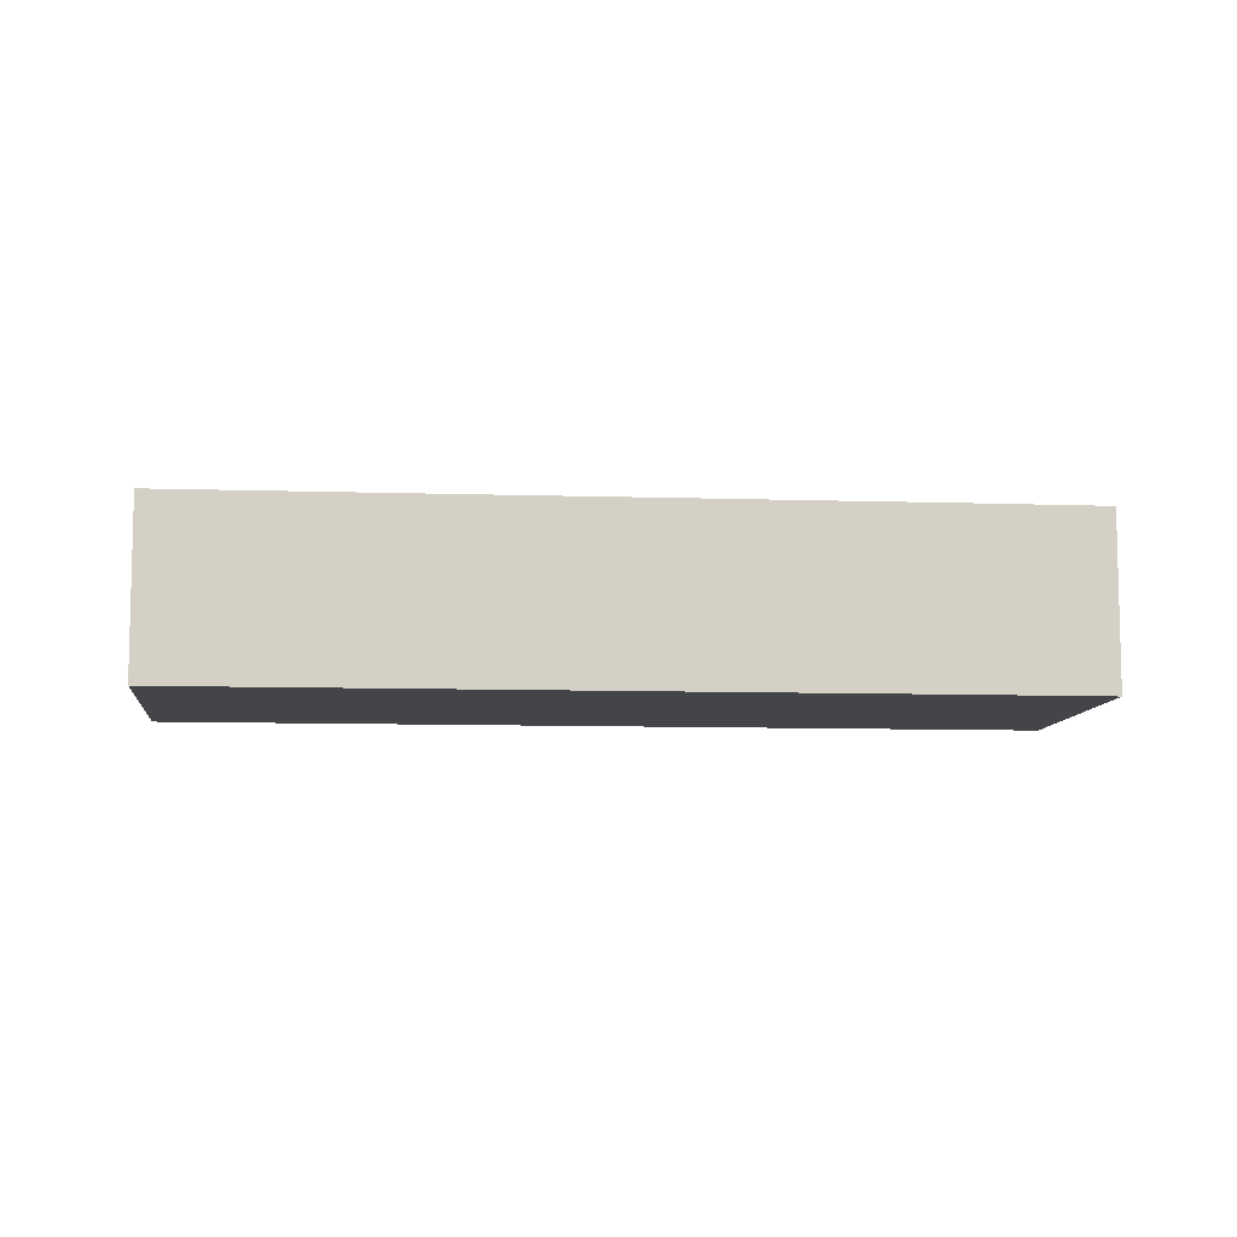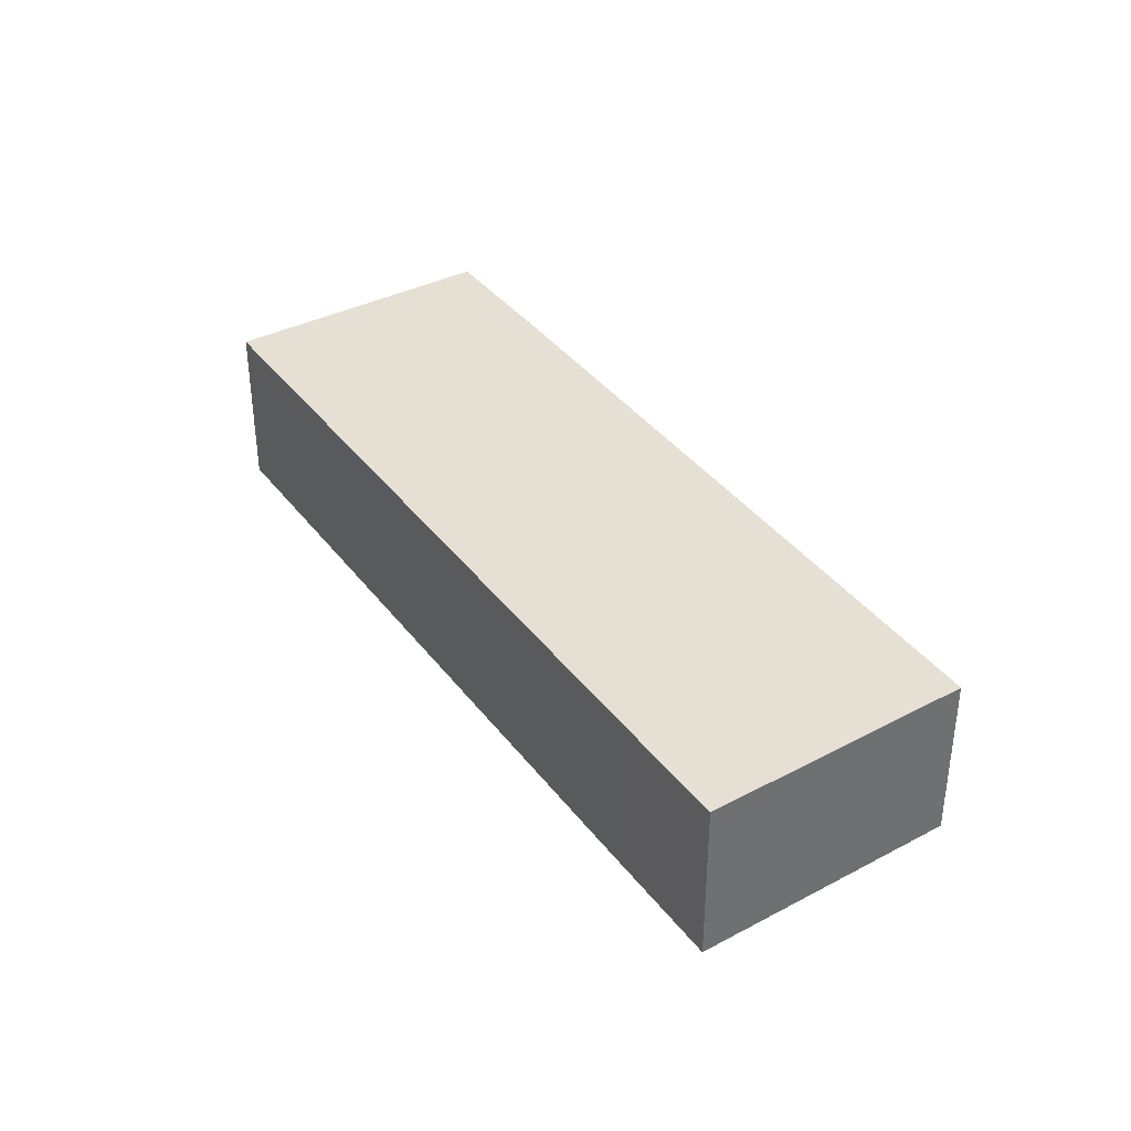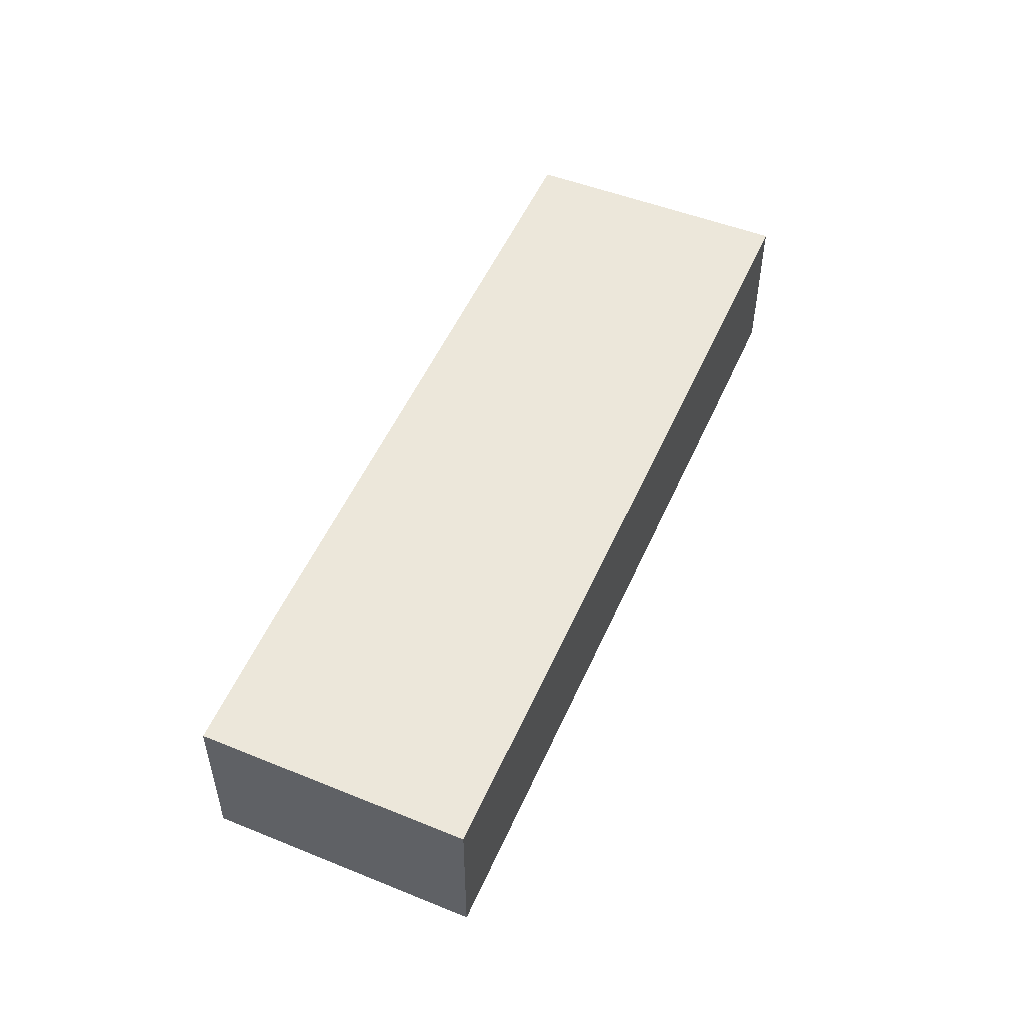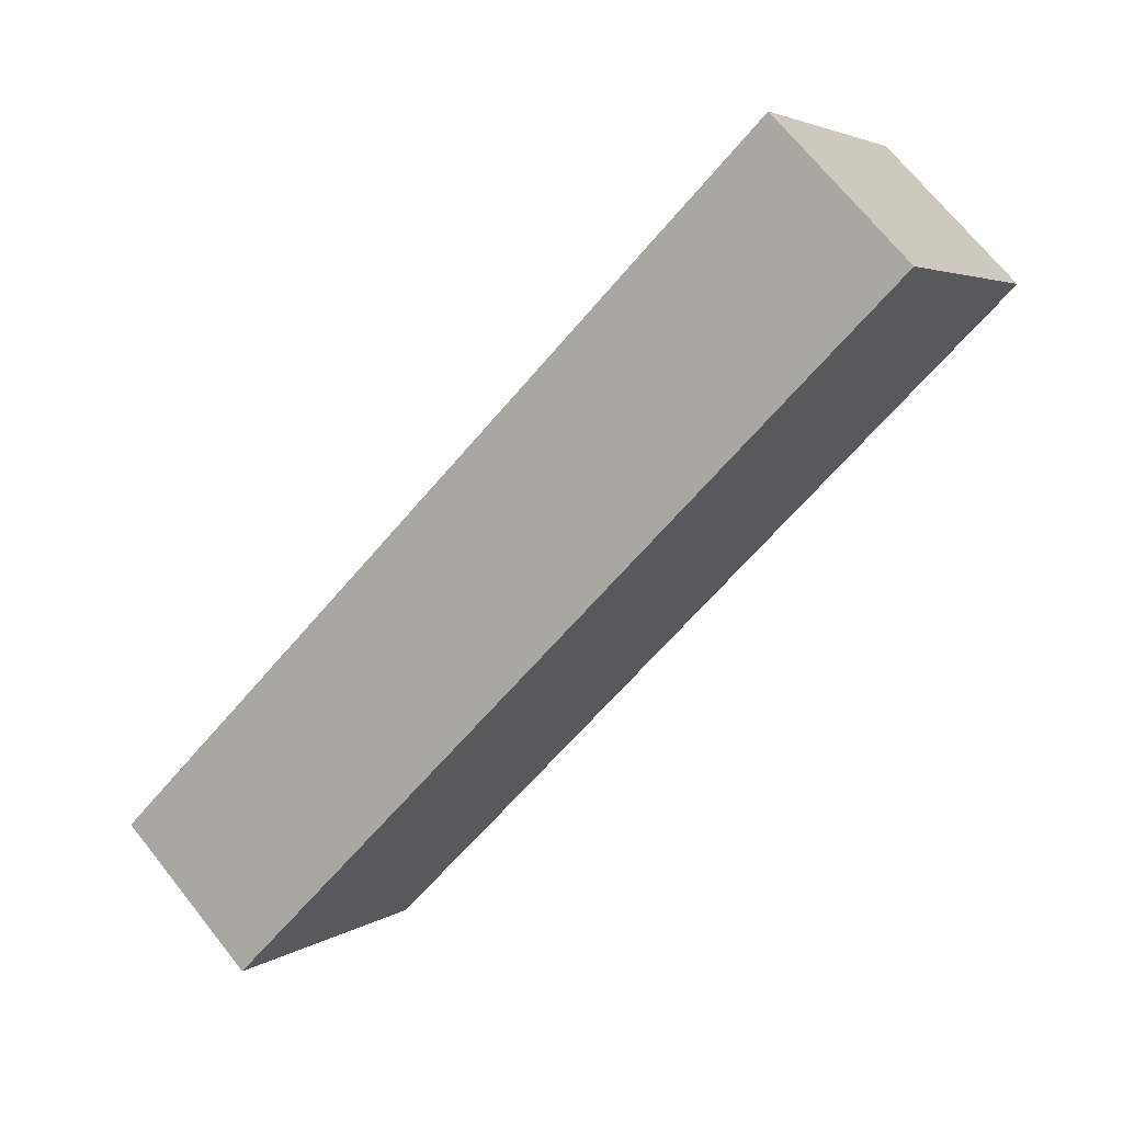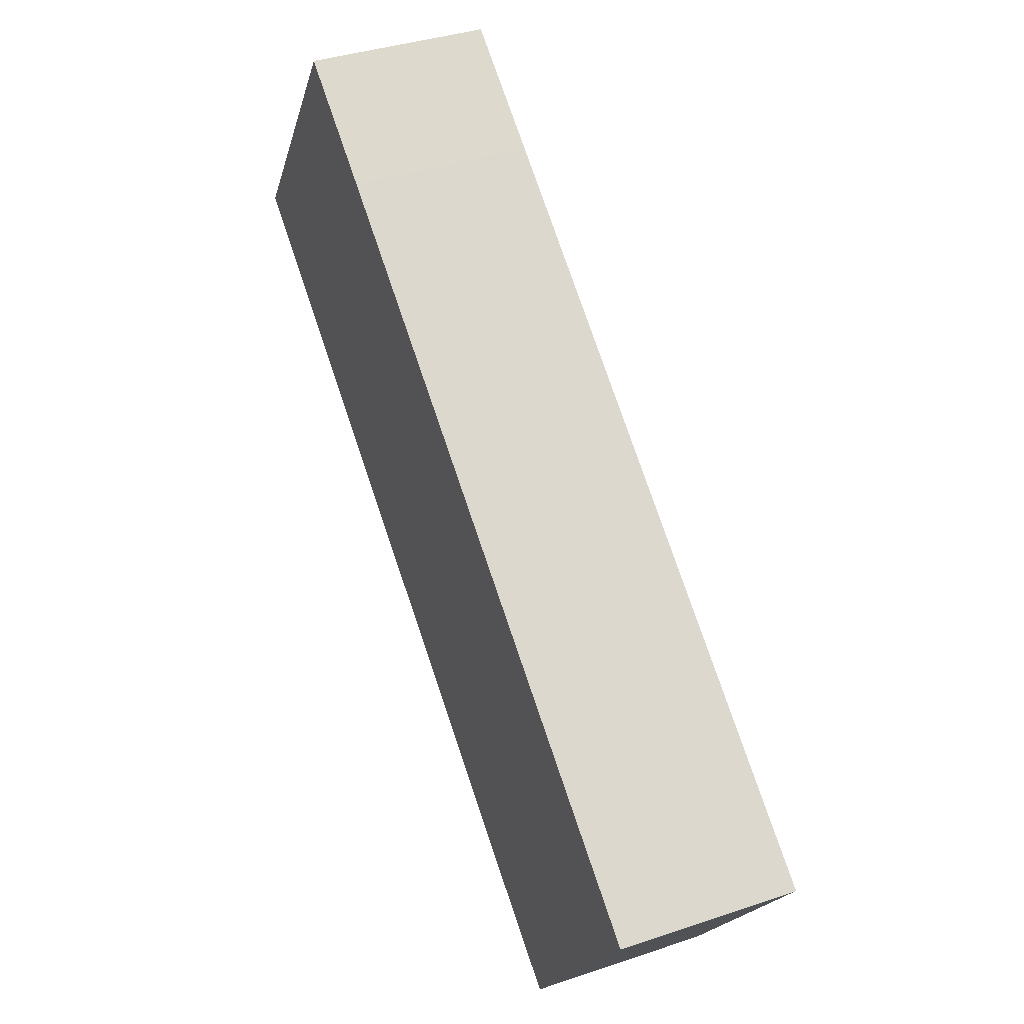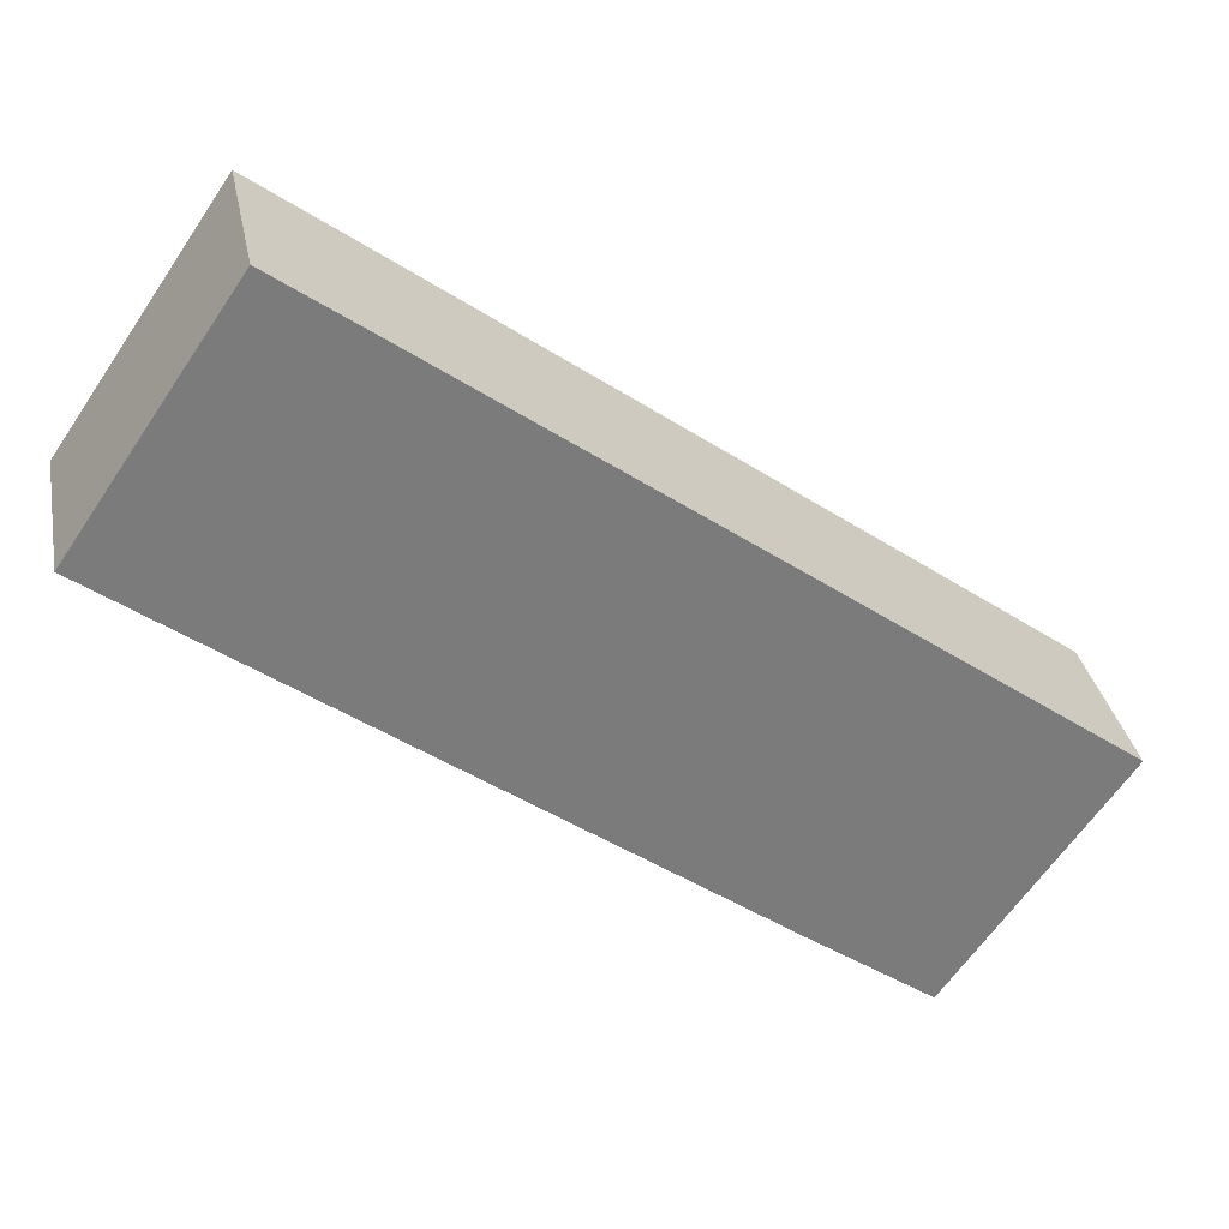
<metadata>
{"format":"obj","ext":"obj","renderer":"f3d","projection":"perspective","resolution":1024,"background":"white","views":[{"elev":-8.8,"azim":138.8,"up":"+Y"},{"elev":37.9,"azim":21.3,"up":"+Y"},{"elev":53.3,"azim":-102.4,"up":"+Y"},{"elev":70.1,"azim":-38.6,"up":"+Z"},{"elev":37.5,"azim":-113.4,"up":"+Z"},{"elev":31.9,"azim":169.1,"up":"+Z"}]}
</metadata>
<code>
v  0 9.297 5.693e-16
v  15.49 9.297 -7.757
v  9.023 9.297 -12.38
v  32.55 9.297 23.67
v  46.93 9.297 15.32
v  38.21 9.297 27.76
v  41.43 9.297 23.34
v  38.34 9.297 27.85
v  38.34 -1.705e-15 27.85
v  46.93 -9.378e-16 15.32
v  41.43 -1.429e-15 23.34
v  15.49 4.75e-16 -7.757
v  9.023 7.581e-16 -12.38
v  0 0 0
v  32.55 -1.449e-15 23.67
v  38.21 -1.7e-15 27.76
g defaultobject
f 1 2 3
f 2 1 4
f 2 4 5
f 5 4 6
f 5 6 7
f 7 6 8
f 9 7 8
f 7 9 5
f 5 9 10
f 10 9 11
f 10 2 5
f 2 10 12
f 2 12 3
f 3 12 13
f 13 1 3
f 1 13 14
f 14 4 1
f 4 14 15
f 4 15 6
f 6 15 16
f 6 16 8
f 8 16 9
f 12 14 13
f 14 12 15
f 15 12 10
f 15 10 16
f 16 10 11
f 16 11 9

</code>
